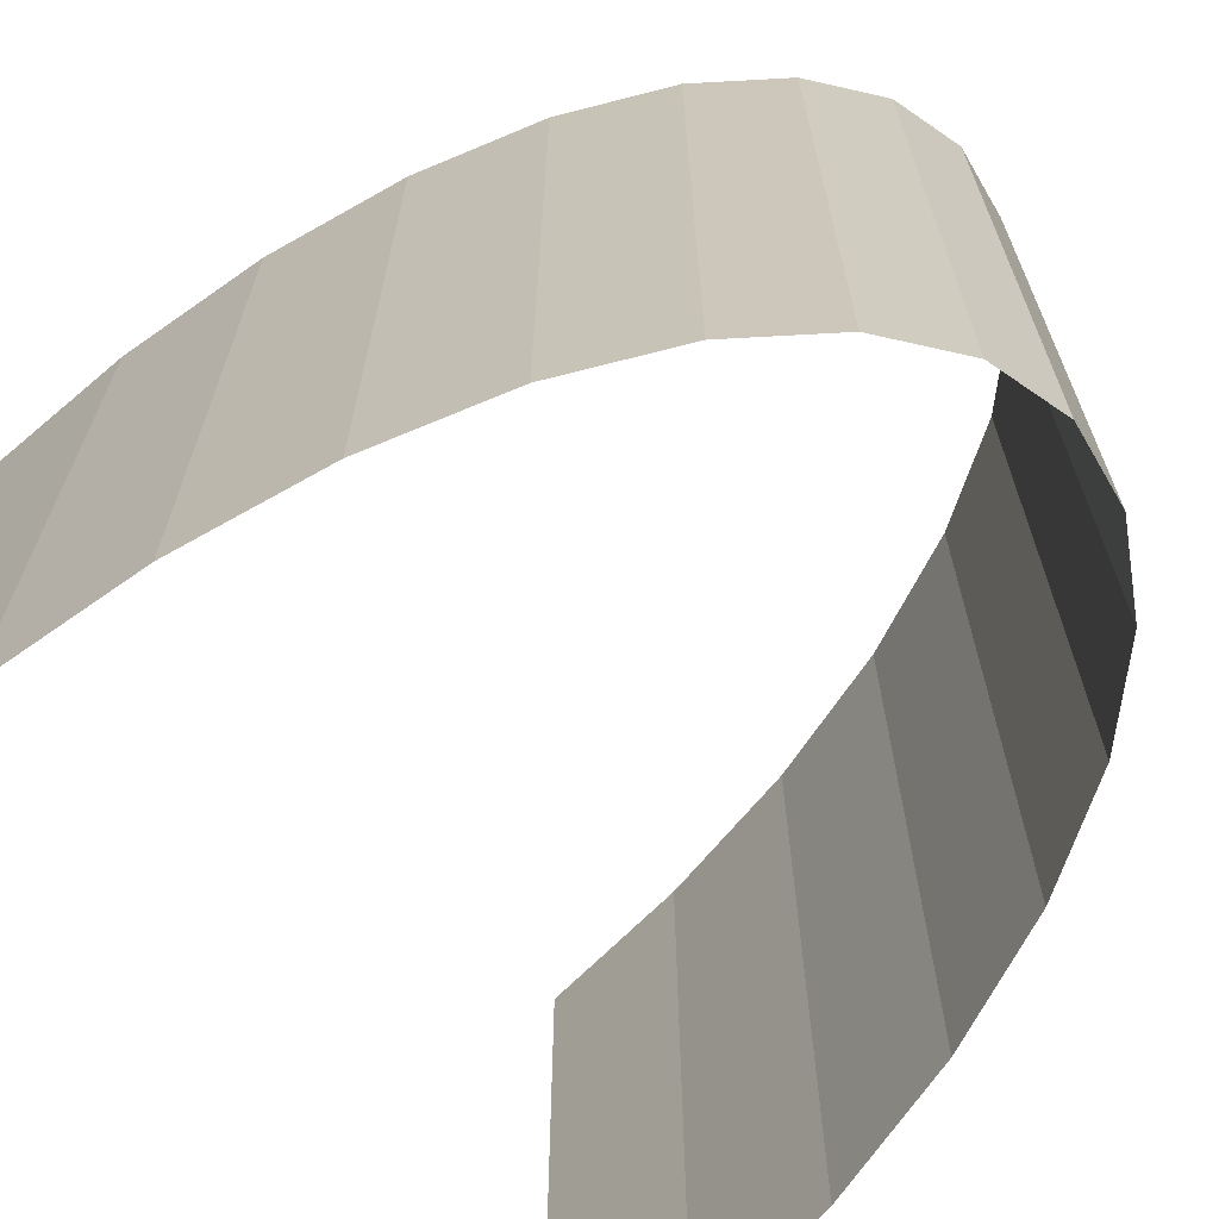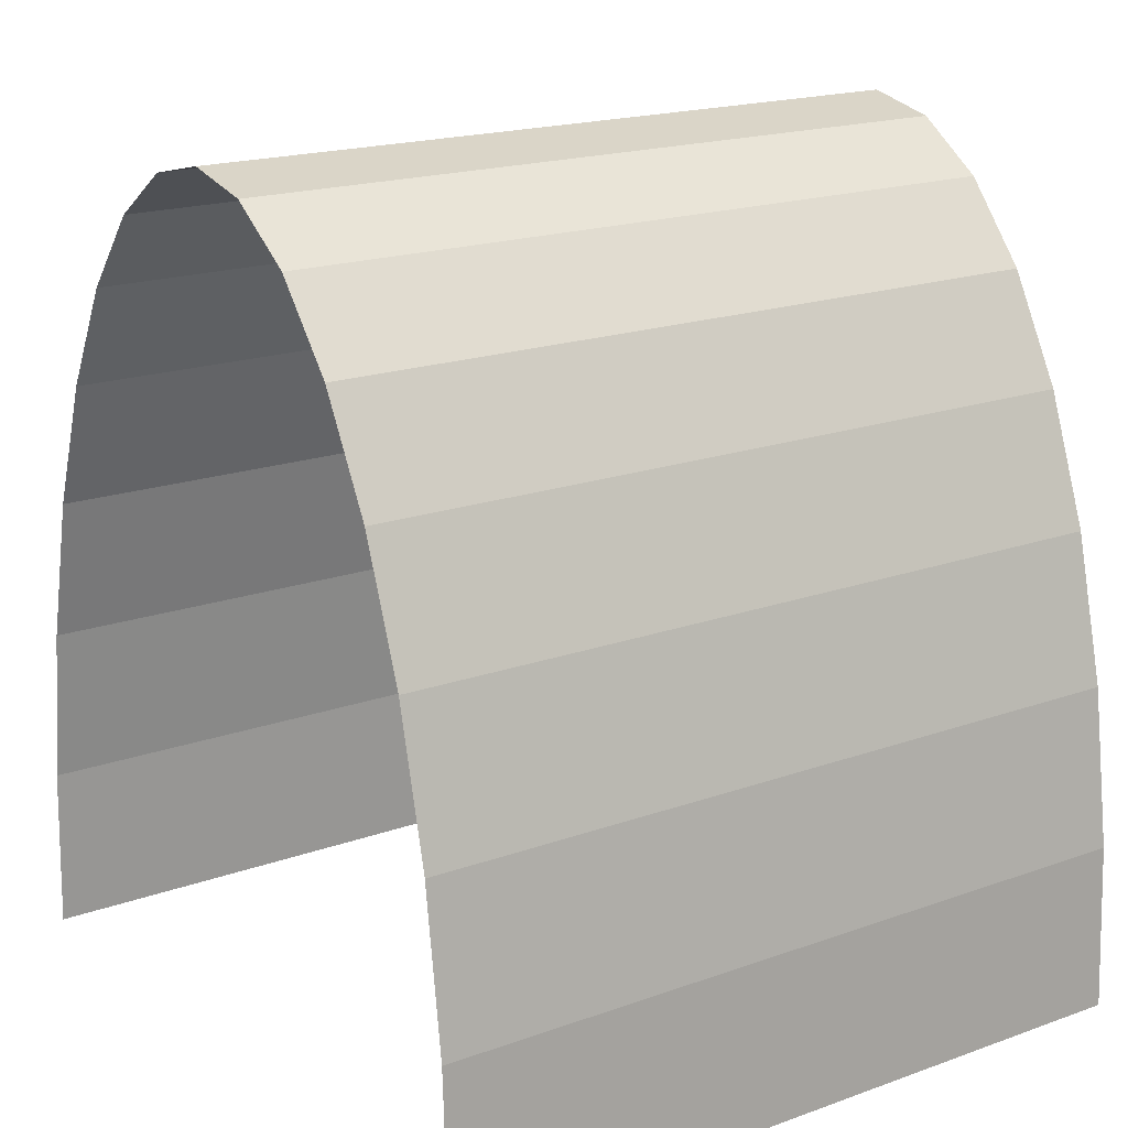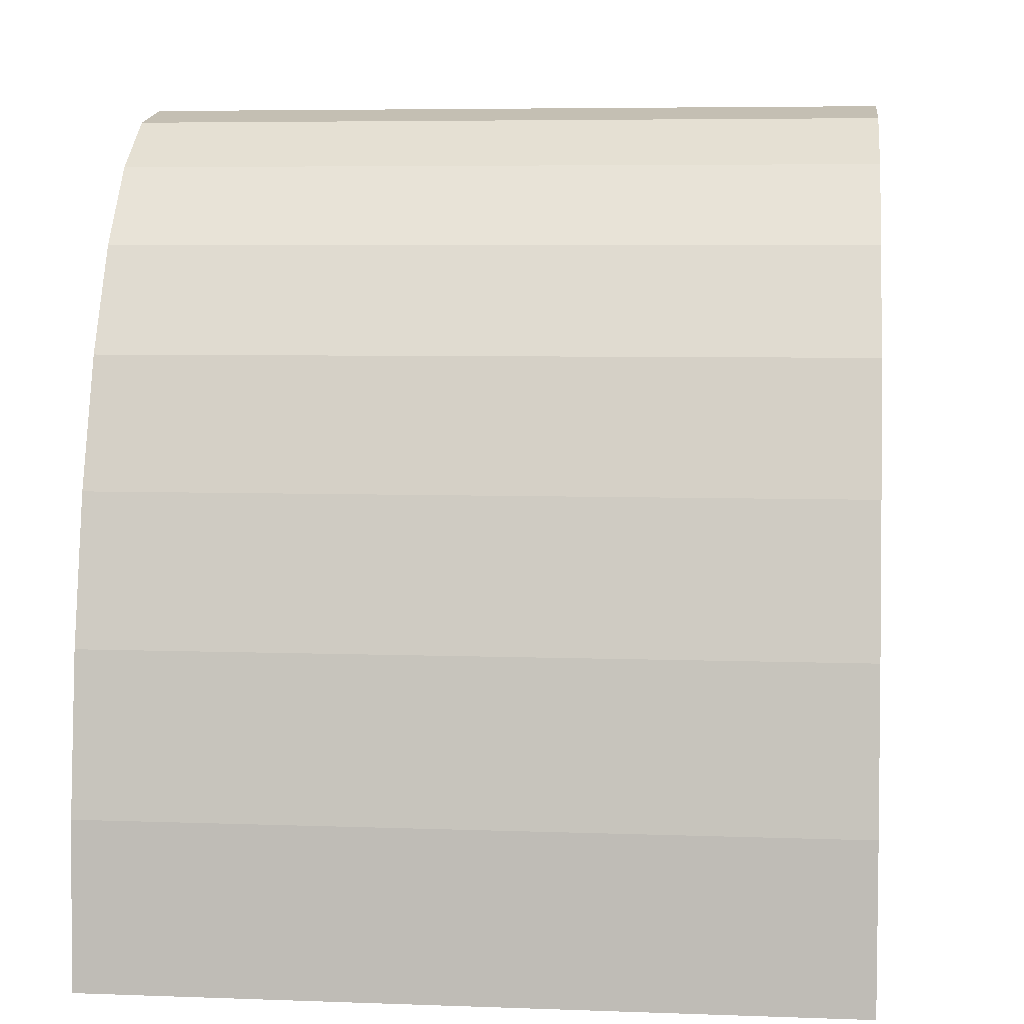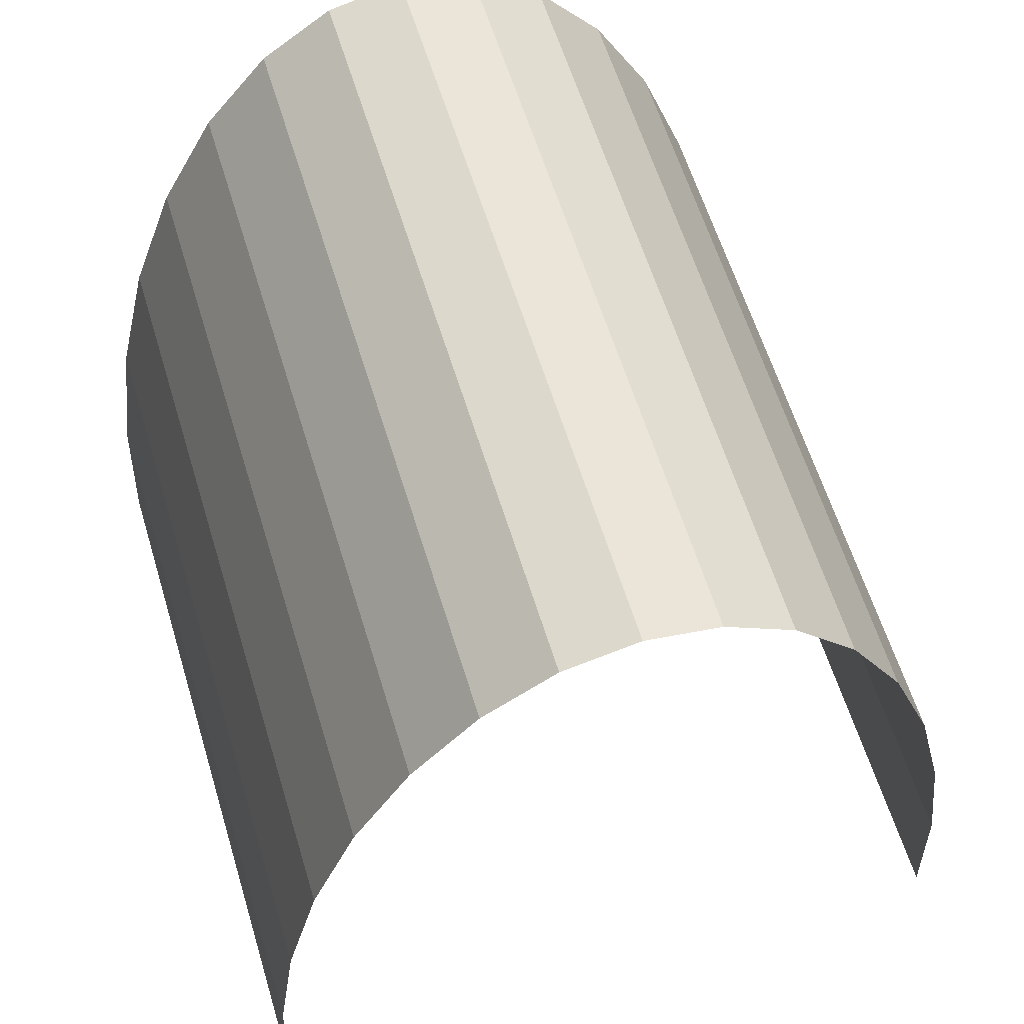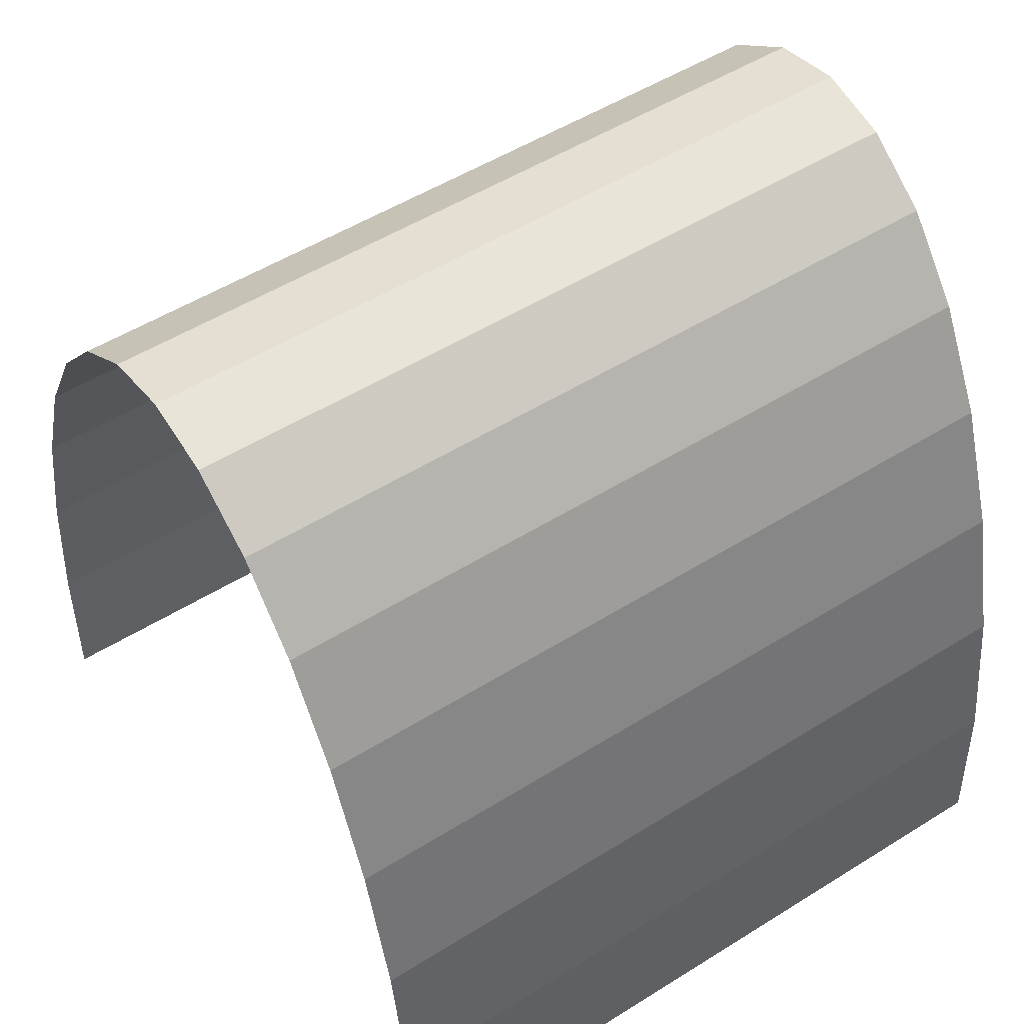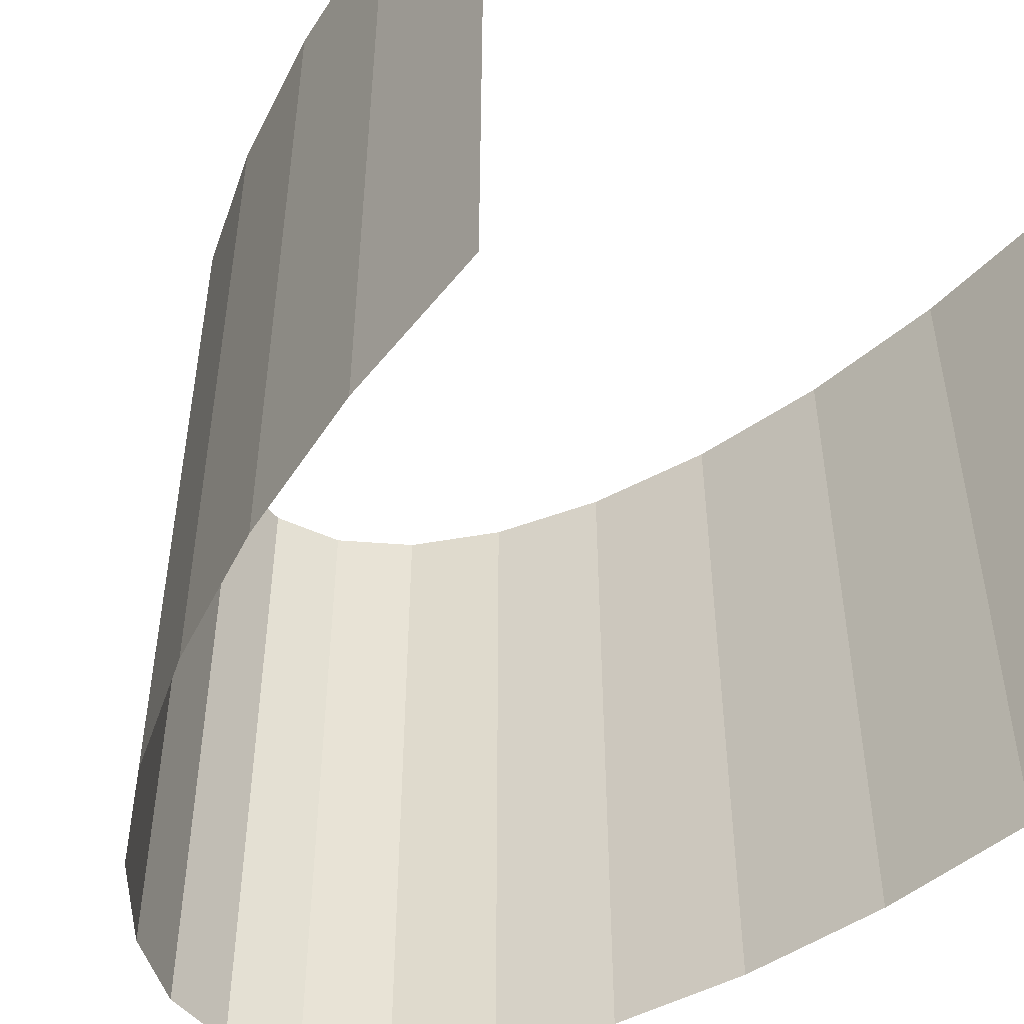
<metadata>
{"format":"obj","ext":"obj","renderer":"f3d","projection":"perspective","resolution":1024,"background":"white","views":[{"elev":-68.0,"azim":132.9,"up":"+Z"},{"elev":18.4,"azim":55.3,"up":"+Y"},{"elev":5.8,"azim":-83.6,"up":"+Y"},{"elev":60.9,"azim":163.0,"up":"+Y"},{"elev":52.1,"azim":-124.0,"up":"+Y"},{"elev":-49.7,"azim":-39.2,"up":"+Z"}]}
</metadata>
<code>
o Cylinder
v 0 2.25 -1
v 0 2.25 1
v 0.1951 2.207 -1
v 0.1951 2.207 1
v 0.3827 2.079 -1
v 0.3827 2.079 1
v 0.5556 1.871 -1
v 0.5556 1.871 1
v 0.7071 1.591 -1
v 0.7071 1.591 1
v 0.8315 1.25 -1
v 0.8315 1.25 1
v 0.9239 0.861 -1
v 0.9239 0.861 1
v 0.9808 0.439 -1
v 0.9808 0.439 1
v 1 0 -1
v 1 0 1
v -1 2e-06 -1
v -1 2e-06 1
v -0.9808 0.439 -1
v -0.9808 0.439 1
v -0.9239 0.861 -1
v -0.9239 0.861 1
v -0.8315 1.25 -1
v -0.8315 1.25 1
v -0.7071 1.591 -1
v -0.7071 1.591 1
v -0.5556 1.871 -1
v -0.5556 1.871 1
v -0.3827 2.079 -1
v -0.3827 2.079 1
v -0.1951 2.207 -1
v -0.1951 2.207 1
f 1 2 4 3
f 3 4 6 5
f 5 6 8 7
f 7 8 10 9
f 9 10 12 11
f 11 12 14 13
f 13 14 16 15
f 15 16 18 17
f 19 20 22 21
f 21 22 24 23
f 23 24 26 25
f 25 26 28 27
f 27 28 30 29
f 29 30 32 31
f 31 32 34 33
f 33 34 2 1

</code>
